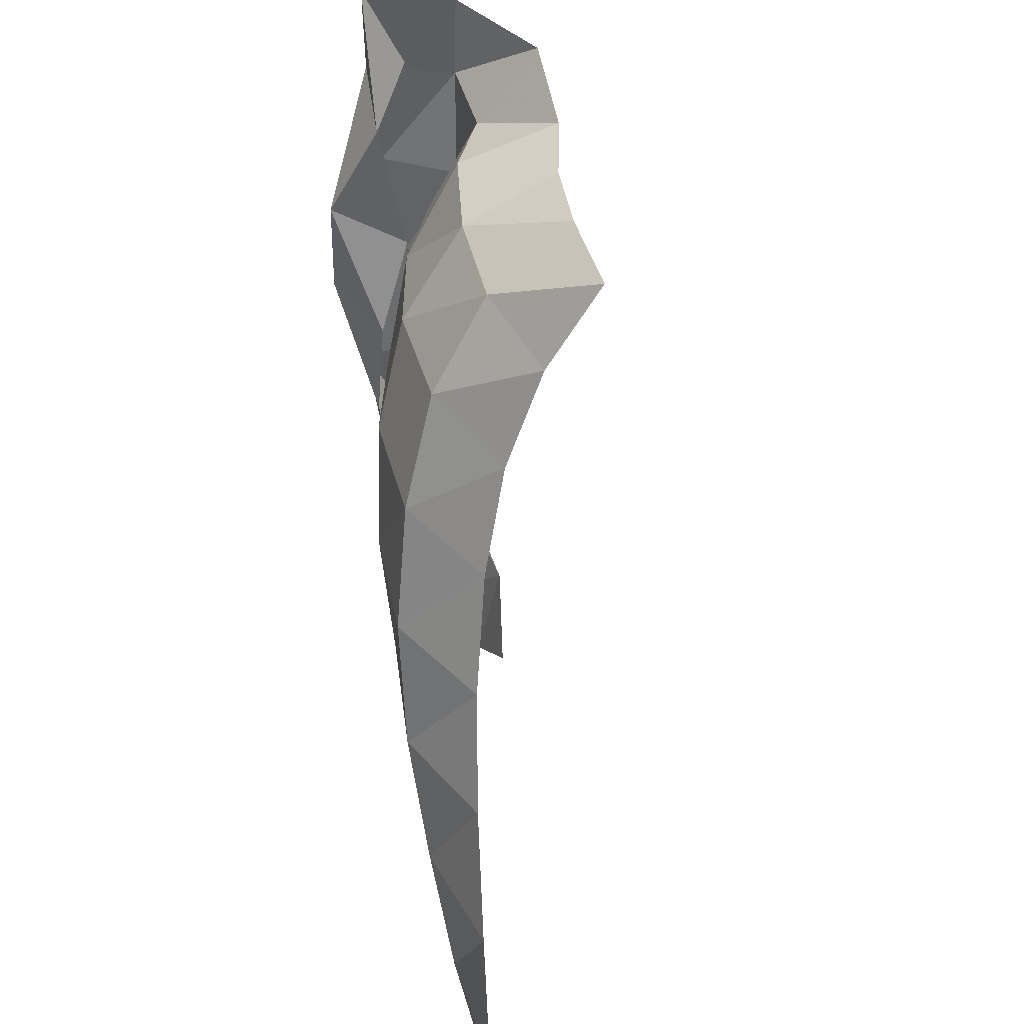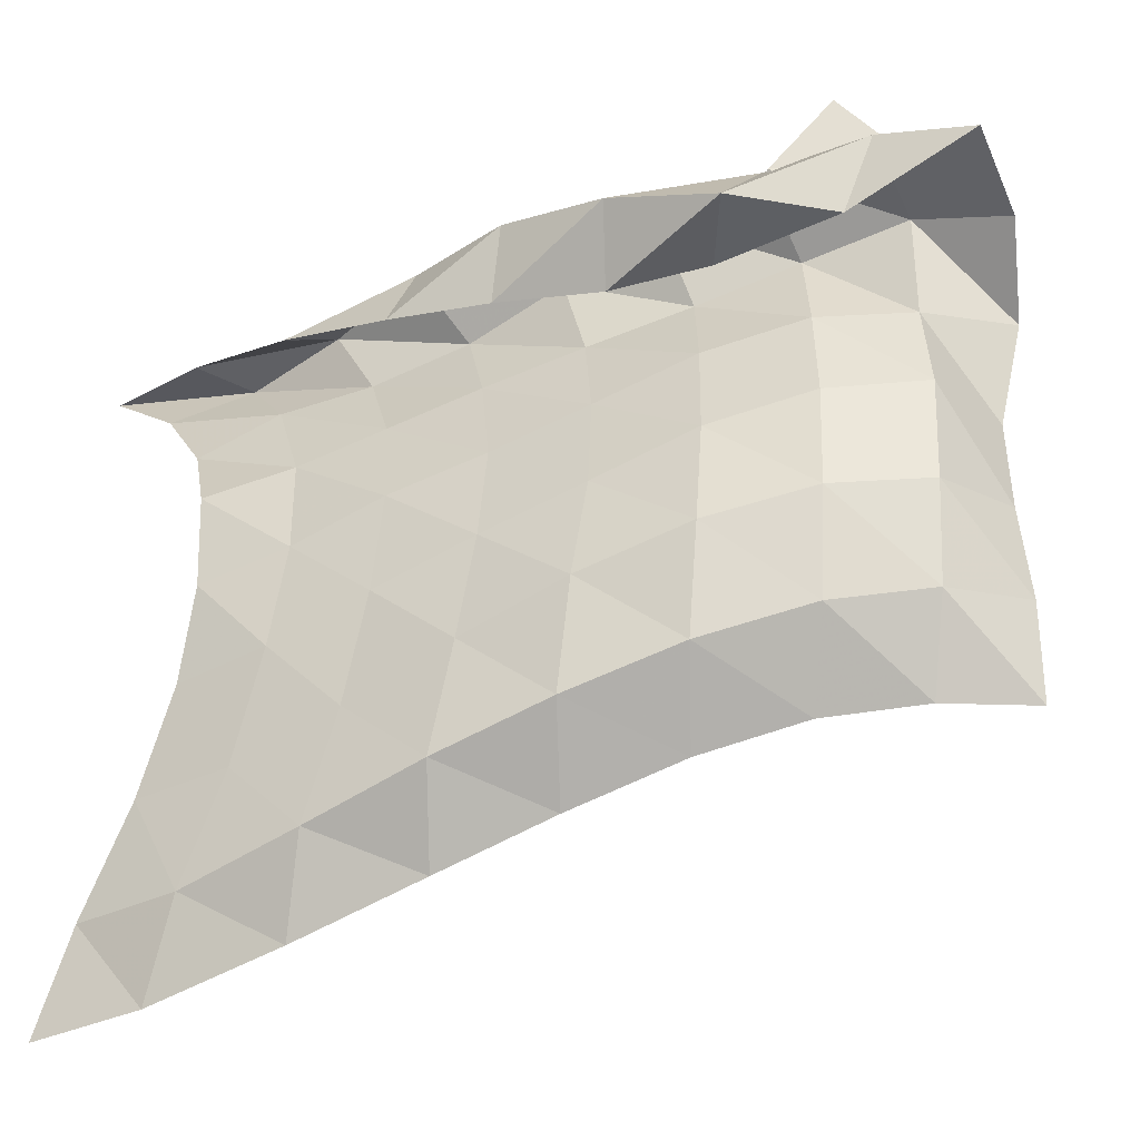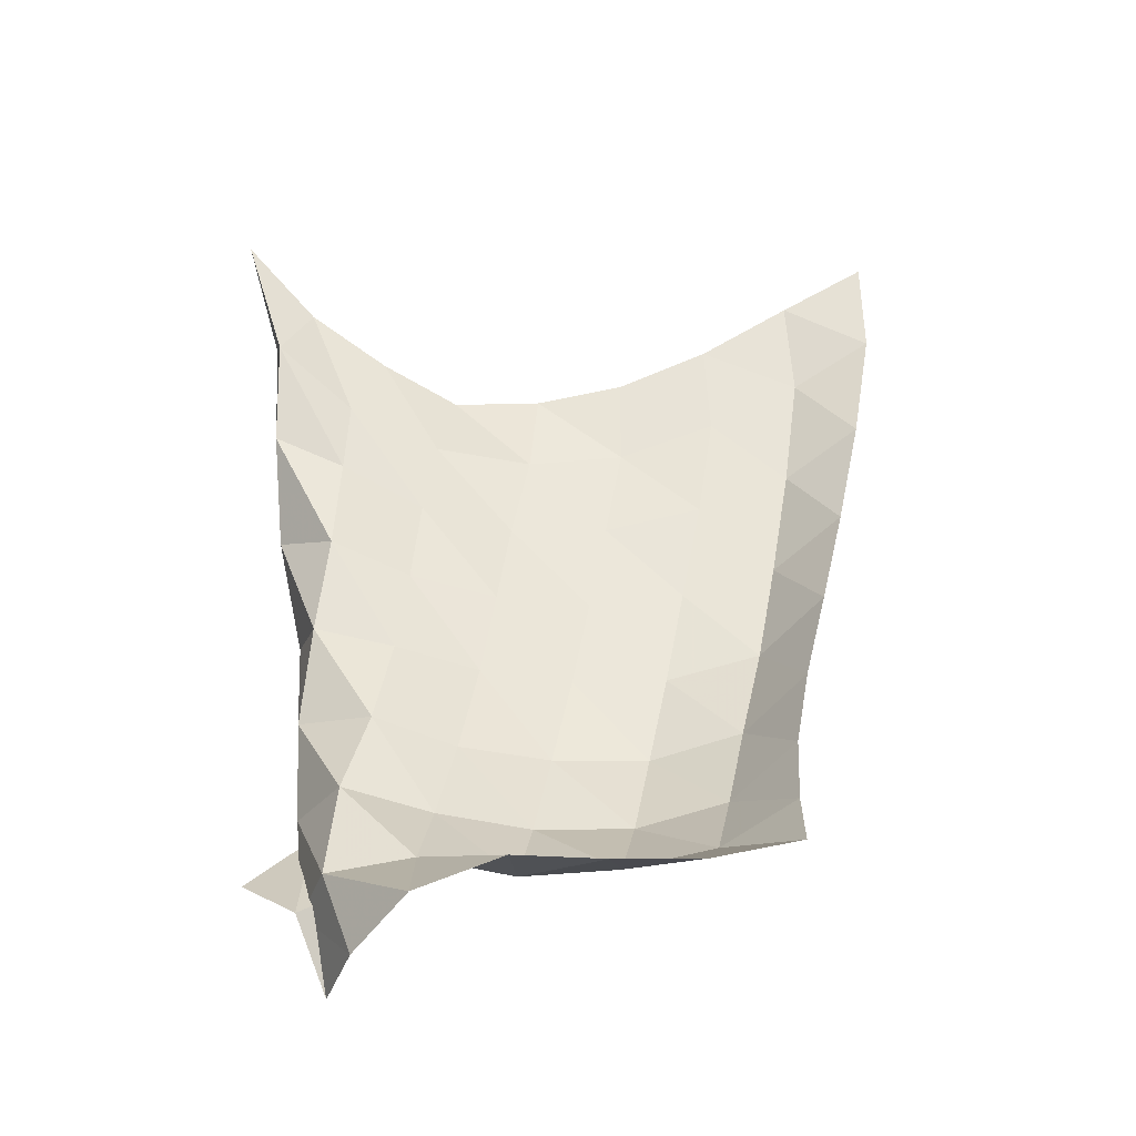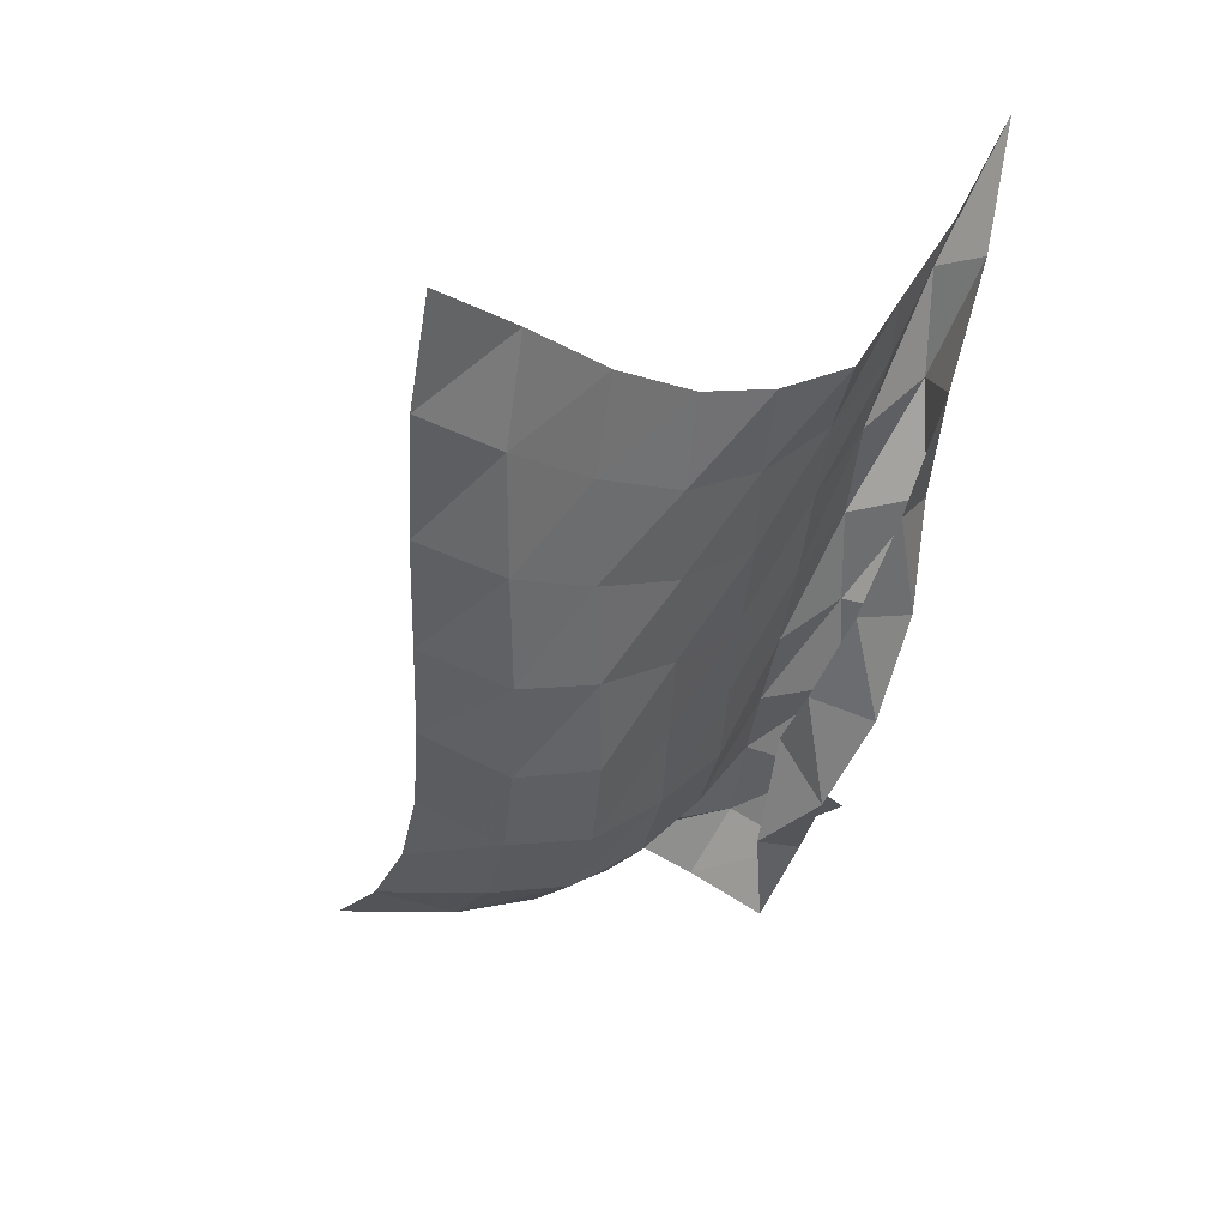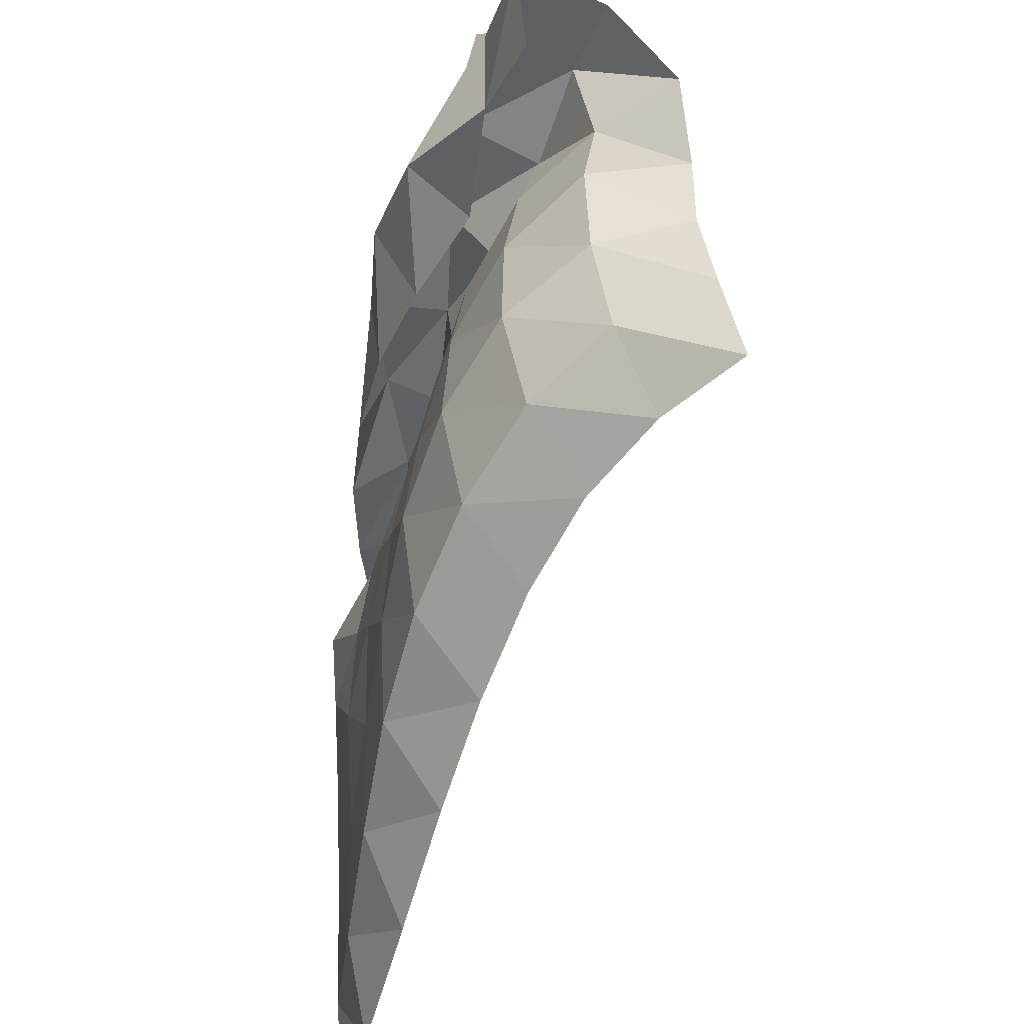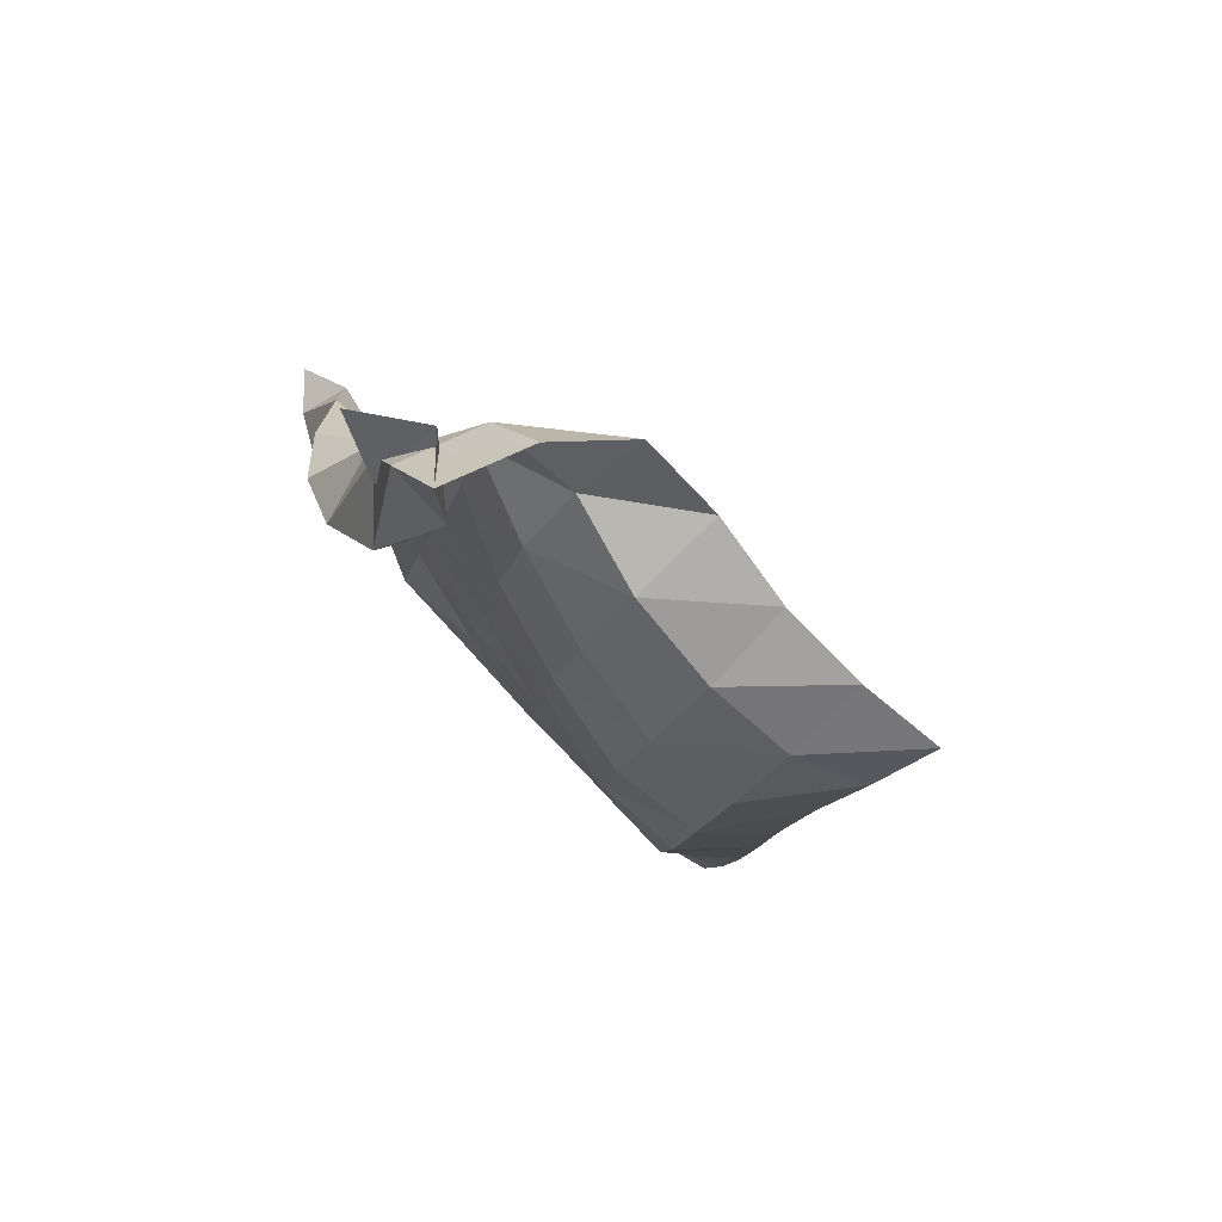
<metadata>
{"format":"obj","ext":"obj","renderer":"f3d","projection":"perspective","resolution":1024,"background":"white","views":[{"elev":-53.6,"azim":18.7,"up":"+Z"},{"elev":-39.6,"azim":-48.2,"up":"+Z"},{"elev":-21.1,"azim":85.7,"up":"+Y"},{"elev":26.1,"azim":-134.8,"up":"+Y"},{"elev":-50.3,"azim":0.2,"up":"+Z"},{"elev":-78.4,"azim":37.0,"up":"+Y"}]}
</metadata>
<code>
v -1 0 -1
v -1.019 -0.144 -0.7491
v -1.022 -0.3121 -0.4784
v -1.034 -0.4359 -0.206
v -1.052 -0.4946 0.05812
v -1.074 -0.4993 0.3217
v -1.019 -0.395 0.5545
v -1.001 -0.2379 0.7874
v -1 0 1
v -0.9247 -0.3031 -0.9974
v -0.9765 -0.4444 -0.7675
v -0.9779 -0.5903 -0.4917
v -0.9929 -0.7021 -0.2029
v -0.9793 -0.7423 0.08842
v -0.954 -0.7105 0.3804
v -0.9217 -0.5953 0.6537
v -0.8679 -0.4163 0.882
v -1.028 -0.3557 0.898
v -0.8202 -0.6574 -0.9269
v -0.9229 -0.7896 -0.7179
v -0.926 -0.9016 -0.4405
v -0.9296 -0.9805 -0.1467
v -0.9122 -0.9962 0.1476
v -0.8721 -0.945 0.4233
v -0.8265 -0.8344 0.6689
v -0.8638 -0.7314 0.8792
v -1.028 -0.705 0.7718
v -0.7173 -1.001 -0.843
v -0.8632 -1.124 -0.6567
v -0.8745 -1.21 -0.3763
v -0.8601 -1.256 -0.08879
v -0.8231 -1.249 0.1943
v -0.7962 -1.198 0.4559
v -0.7566 -1.11 0.6924
v -0.912 -1.065 0.8516
v -0.9879 -1.041 0.6527
v -0.617 -1.299 -0.7618
v -0.7785 -1.431 -0.5916
v -0.8138 -1.504 -0.3149
v -0.7796 -1.527 -0.03038
v -0.7454 -1.509 0.2437
v -0.7044 -1.455 0.4949
v -0.7247 -1.4 0.7325
v -0.9455 -1.392 0.7798
v -0.9161 -1.337 0.5675
v -0.5016 -1.577 -0.6813
v -0.6587 -1.71 -0.5157
v -0.7119 -1.784 -0.2488
v -0.6942 -1.794 0.03519
v -0.6577 -1.769 0.3066
v -0.5894 -1.706 0.553
v -0.7082 -1.699 0.7643
v -0.9188 -1.702 0.6743
v -0.8021 -1.606 0.5116
v -0.369 -1.818 -0.6228
v -0.5044 -1.958 -0.4478
v -0.5634 -2.025 -0.1884
v -0.5586 -2.034 0.09607
v -0.5223 -2.001 0.3707
v -0.4674 -1.947 0.6325
v -0.6719 -1.993 0.7522
v -0.8168 -1.977 0.5754
v -0.653 -1.82 0.569
v -0.2039 -2.026 -0.5918
v -0.3043 -2.14 -0.3865
v -0.3507 -2.193 -0.1292
v -0.3605 -2.215 0.149
v -0.3267 -2.174 0.4183
v -0.3781 -2.211 0.6673
v -0.6087 -2.276 0.7286
v -0.6074 -2.174 0.5359
v -0.7048 -2.036 0.7079
v -0.009068 -2.188 -0.5708
v -0.06329 -2.228 -0.3275
v -0.09704 -2.226 -0.07442
v -0.09336 -2.221 0.187
v -0.1156 -2.315 0.4371
v -0.293 -2.444 0.5841
v -0.5277 -2.518 0.6483
v -0.4689 -2.298 0.7379
v -0.6341 -2.192 0.896
f 1 10 2
f 2 10 11
f 2 11 3
f 3 11 12
f 3 12 4
f 4 12 13
f 4 13 5
f 5 13 14
f 5 14 6
f 6 14 15
f 6 15 7
f 7 15 16
f 7 16 8
f 8 16 17
f 8 17 9
f 9 17 18
f 10 19 11
f 11 19 20
f 11 20 12
f 12 20 21
f 12 21 13
f 13 21 22
f 13 22 14
f 14 22 23
f 14 23 15
f 15 23 24
f 15 24 16
f 16 24 25
f 16 25 17
f 17 25 26
f 17 26 18
f 18 26 27
f 19 28 20
f 20 28 29
f 20 29 21
f 21 29 30
f 21 30 22
f 22 30 31
f 22 31 23
f 23 31 32
f 23 32 24
f 24 32 33
f 24 33 25
f 25 33 34
f 25 34 26
f 26 34 35
f 26 35 27
f 27 35 36
f 28 37 29
f 29 37 38
f 29 38 30
f 30 38 39
f 30 39 31
f 31 39 40
f 31 40 32
f 32 40 41
f 32 41 33
f 33 41 42
f 33 42 34
f 34 42 43
f 34 43 35
f 35 43 44
f 35 44 36
f 36 44 45
f 37 46 38
f 38 46 47
f 38 47 39
f 39 47 48
f 39 48 40
f 40 48 49
f 40 49 41
f 41 49 50
f 41 50 42
f 42 50 51
f 42 51 43
f 43 51 52
f 43 52 44
f 44 52 53
f 44 53 45
f 45 53 54
f 46 55 47
f 47 55 56
f 47 56 48
f 48 56 57
f 48 57 49
f 49 57 58
f 49 58 50
f 50 58 59
f 50 59 51
f 51 59 60
f 51 60 52
f 52 60 61
f 52 61 53
f 53 61 62
f 53 62 54
f 54 62 63
f 55 64 56
f 56 64 65
f 56 65 57
f 57 65 66
f 57 66 58
f 58 66 67
f 58 67 59
f 59 67 68
f 59 68 60
f 60 68 69
f 60 69 61
f 61 69 70
f 61 70 62
f 62 70 71
f 62 71 63
f 63 71 72
f 64 73 65
f 65 73 74
f 65 74 66
f 66 74 75
f 66 75 67
f 67 75 76
f 67 76 68
f 68 76 77
f 68 77 69
f 69 77 78
f 69 78 70
f 70 78 79
f 70 79 71
f 71 79 80
f 71 80 72
f 72 80 81

</code>
